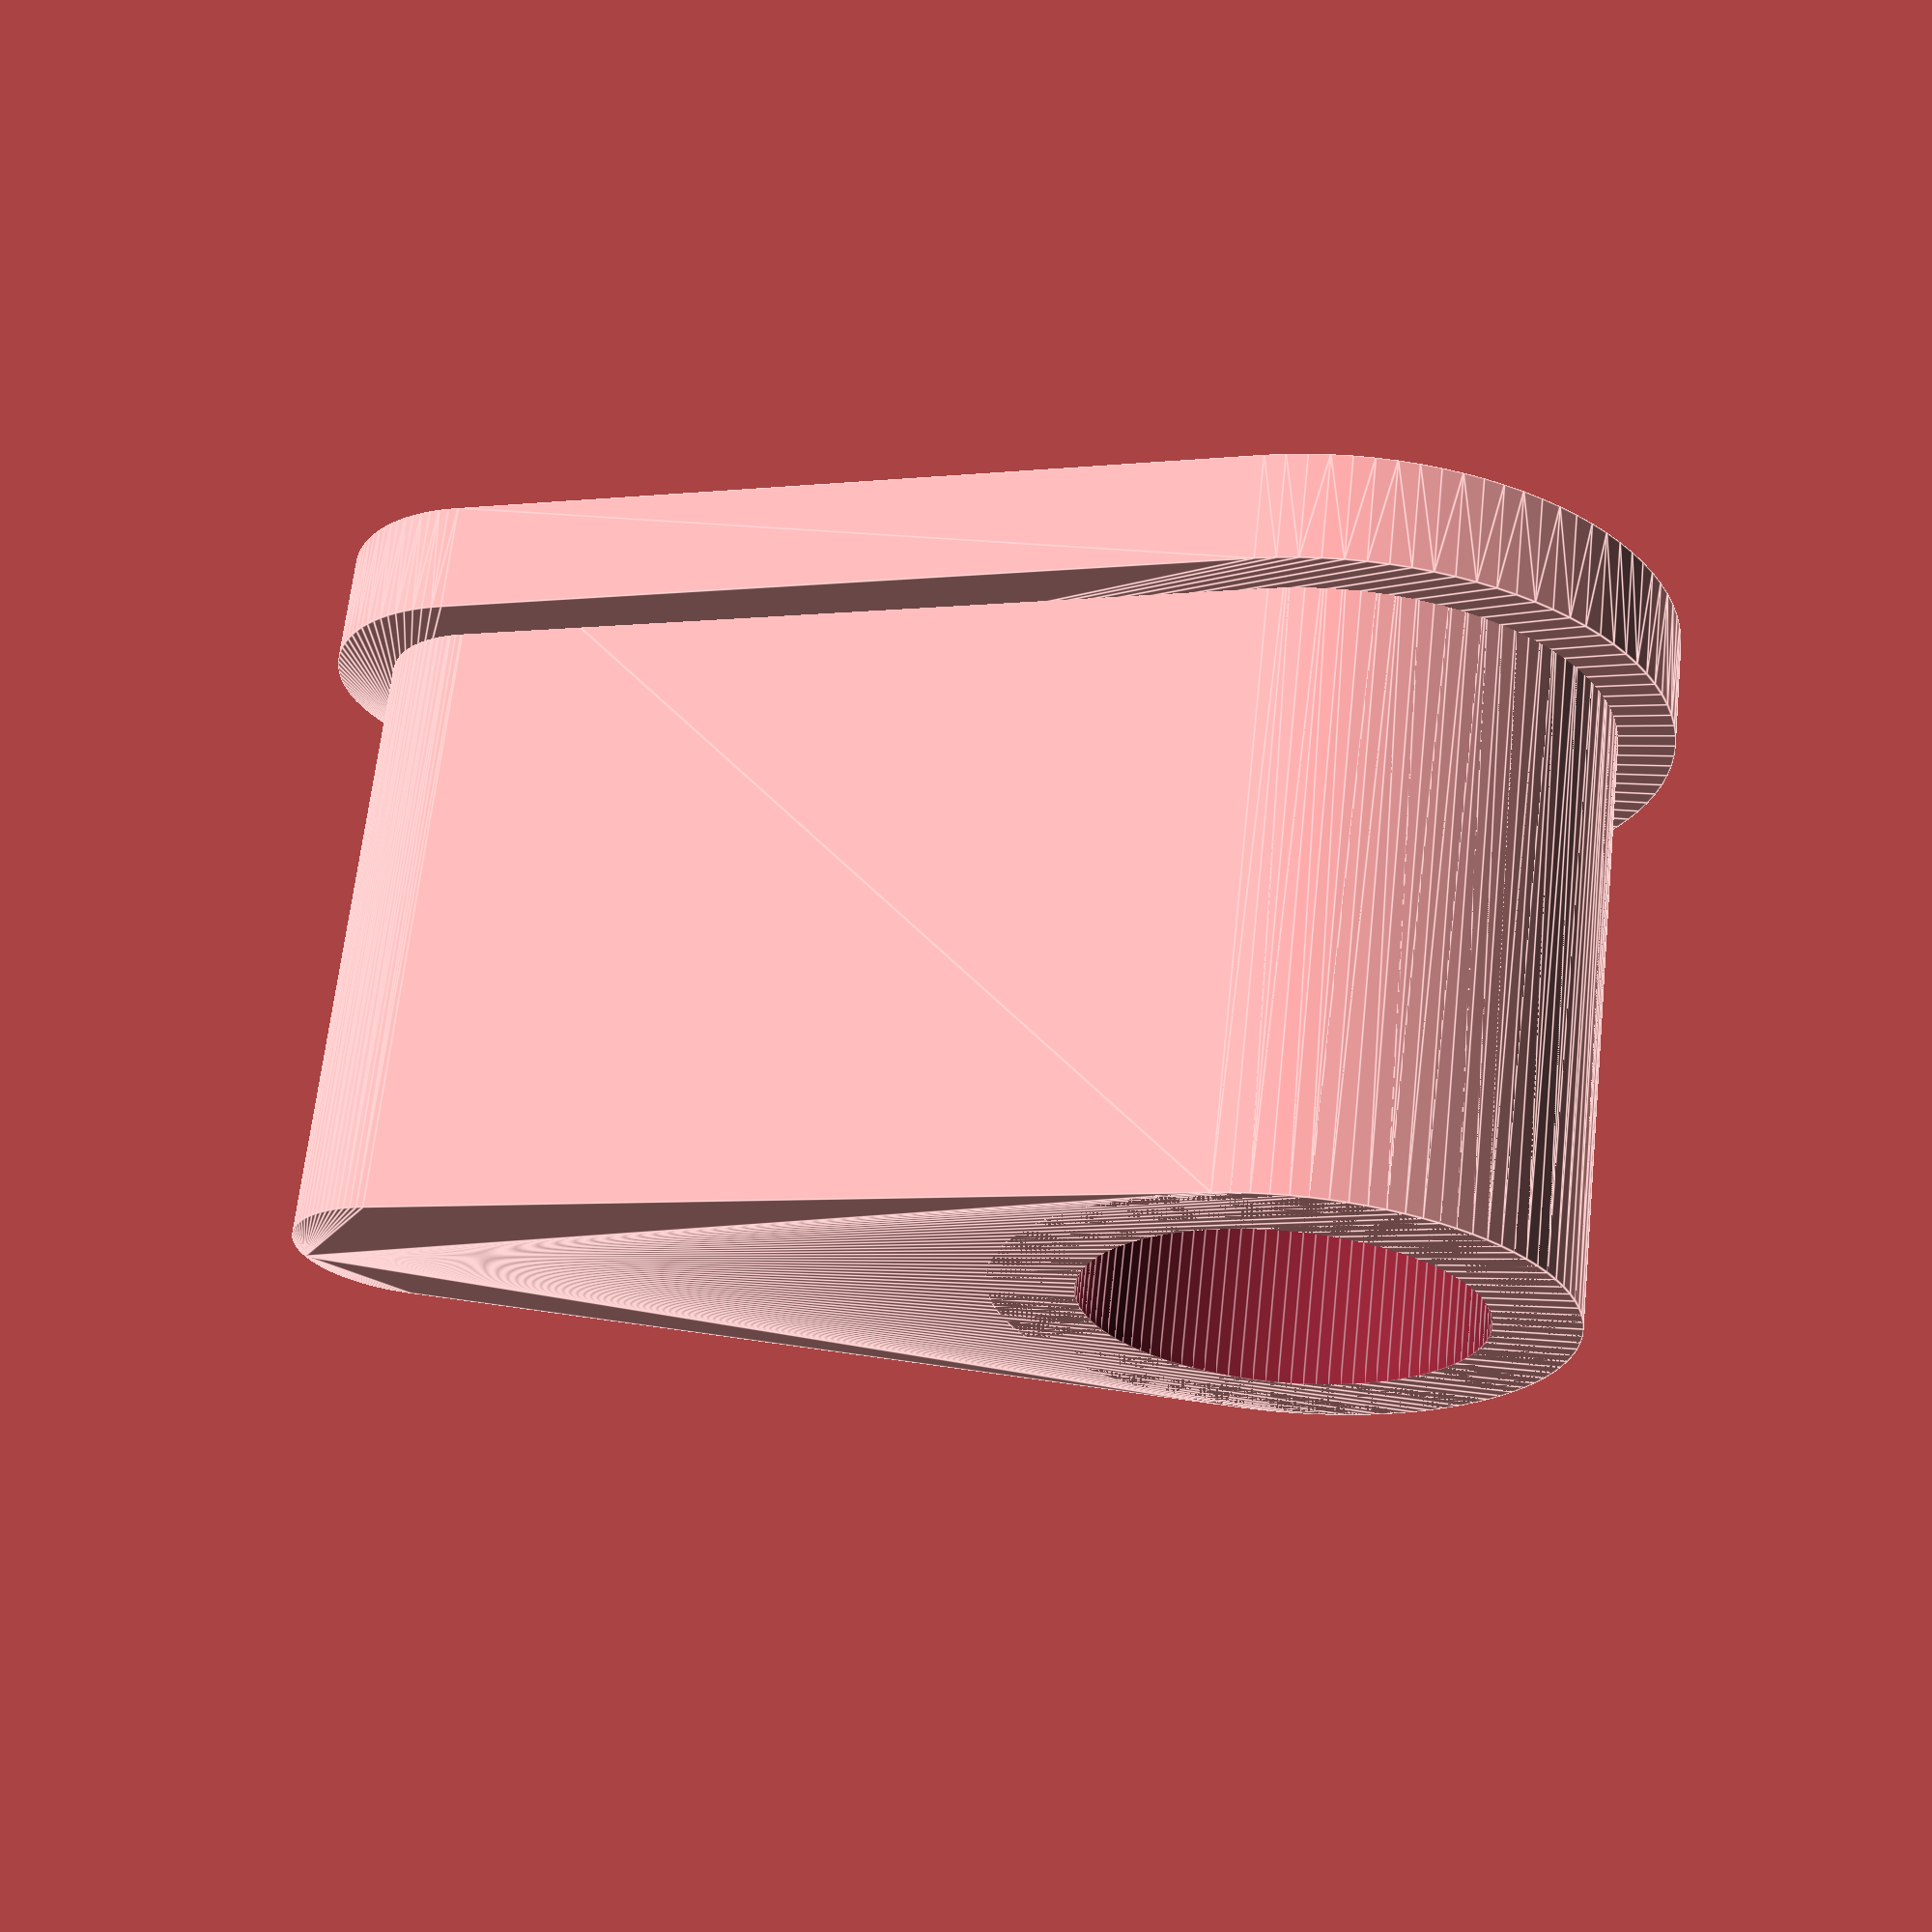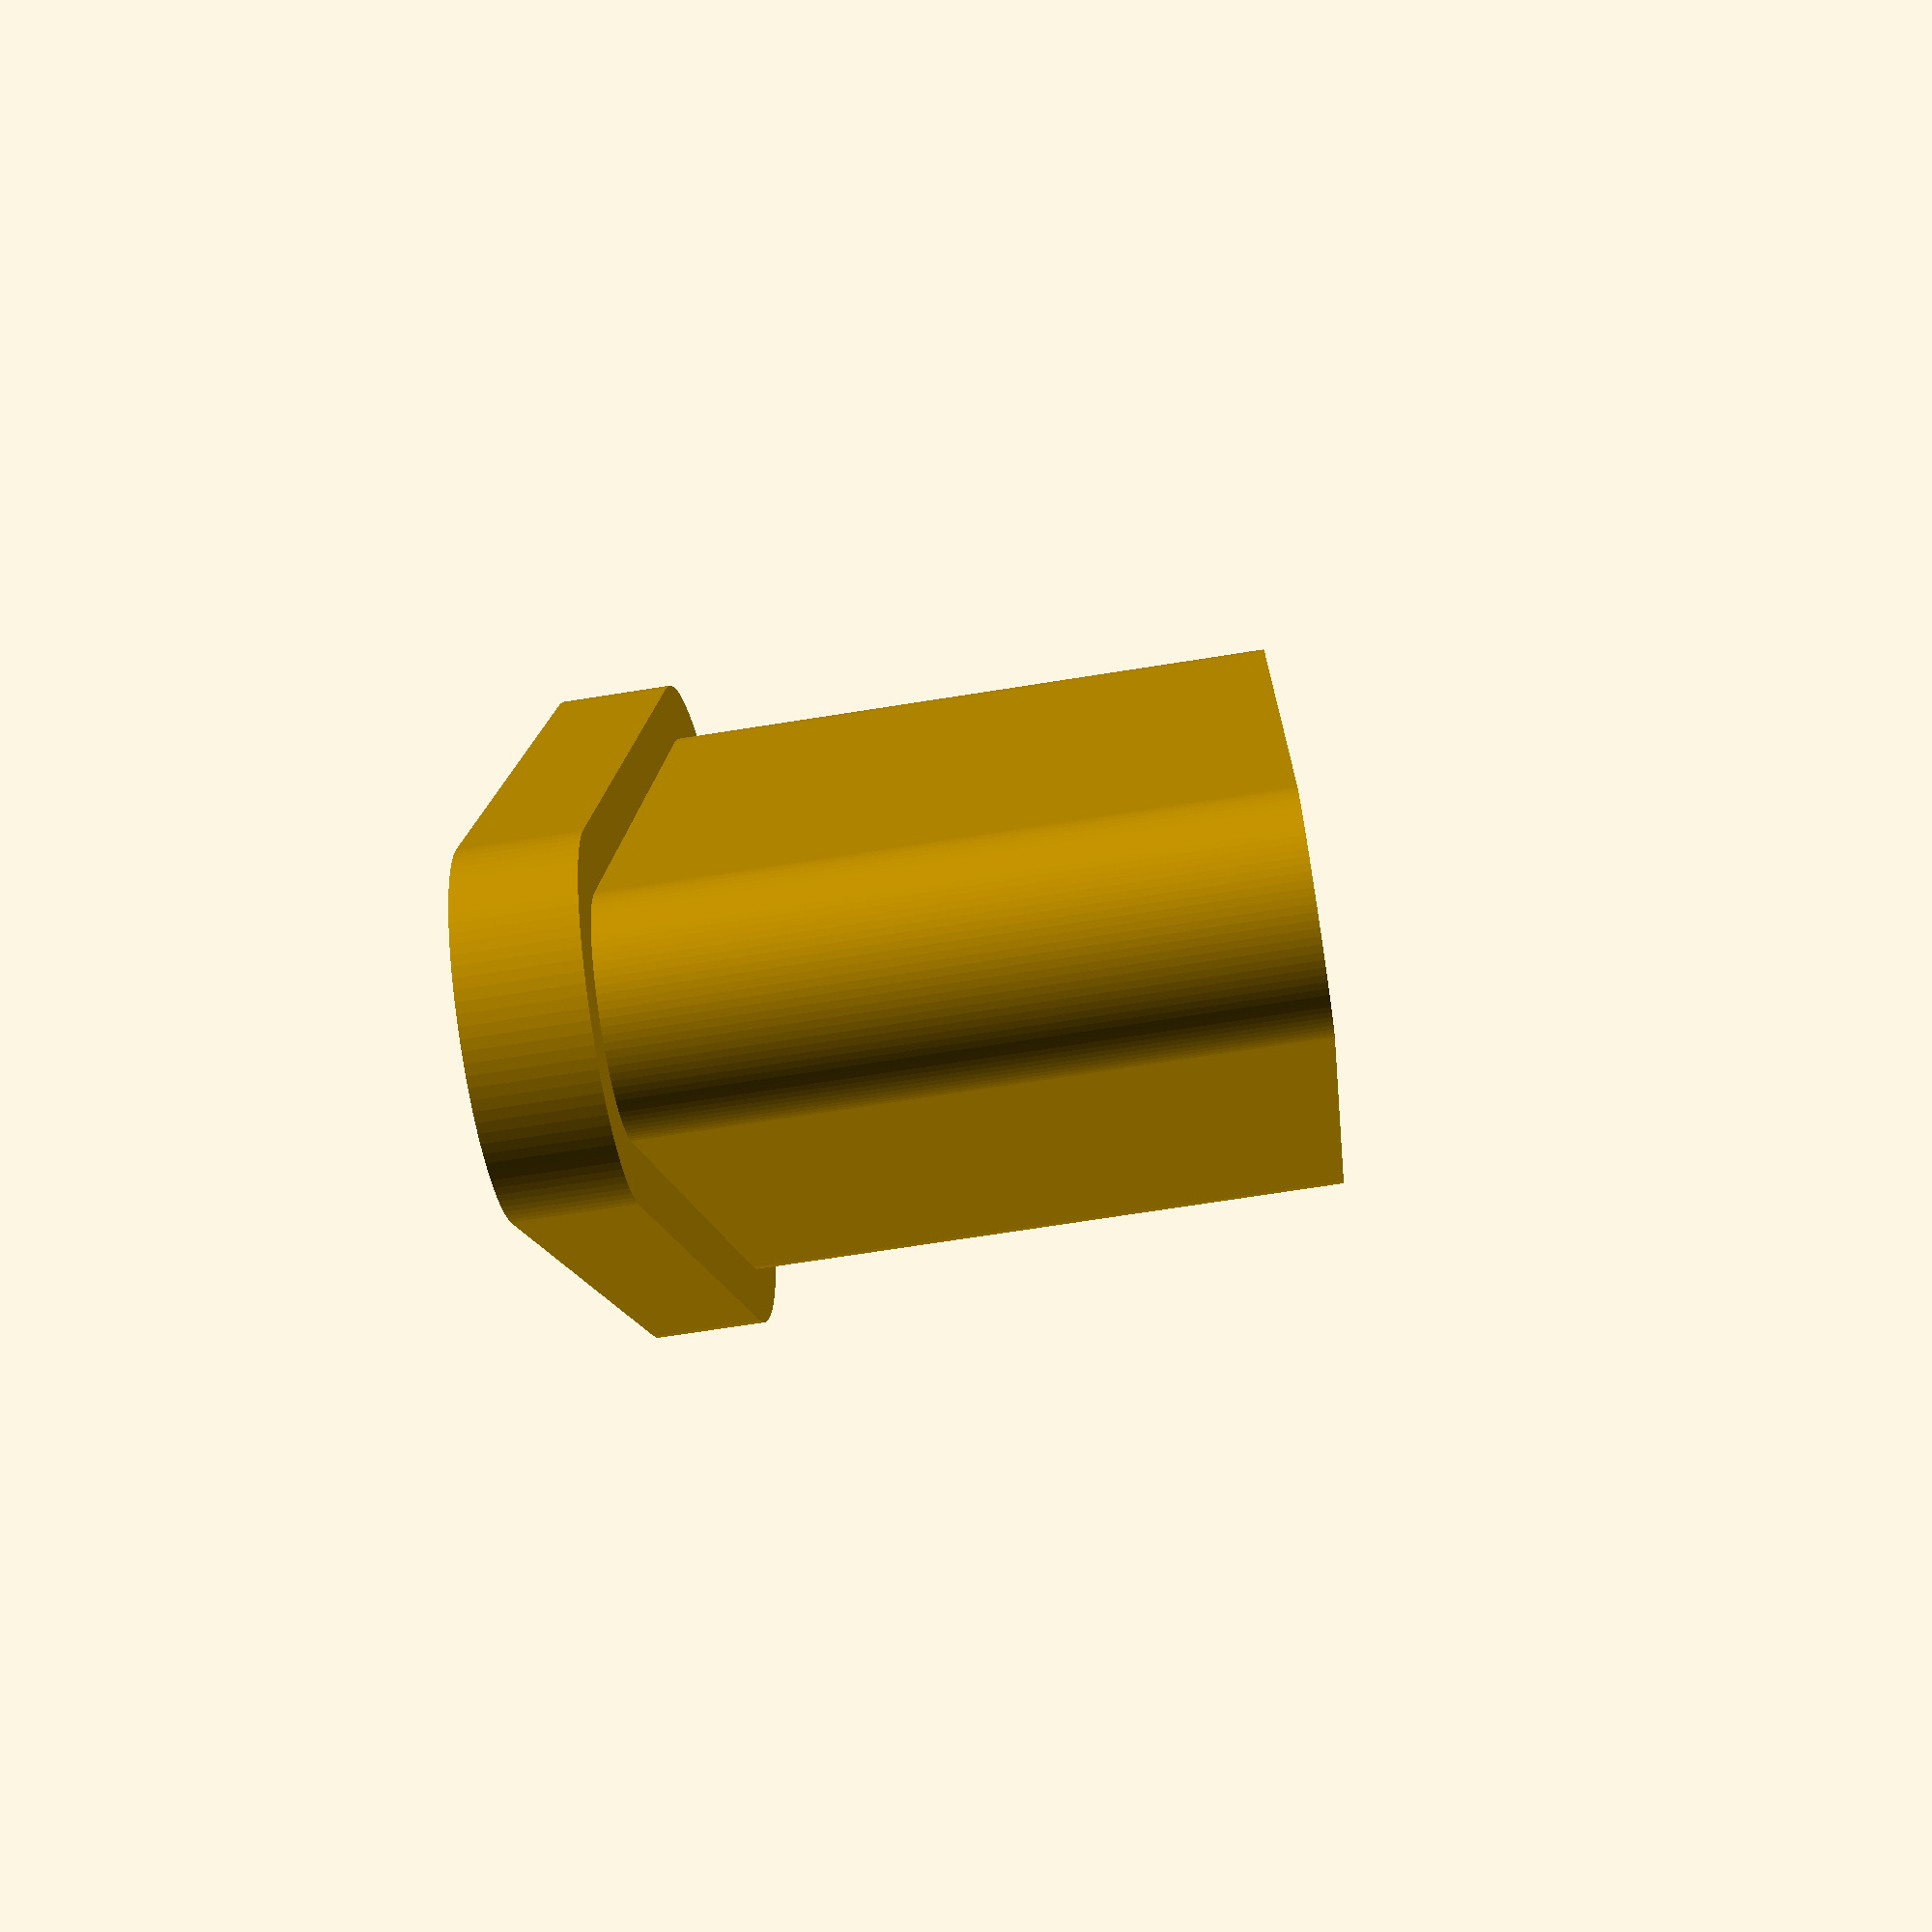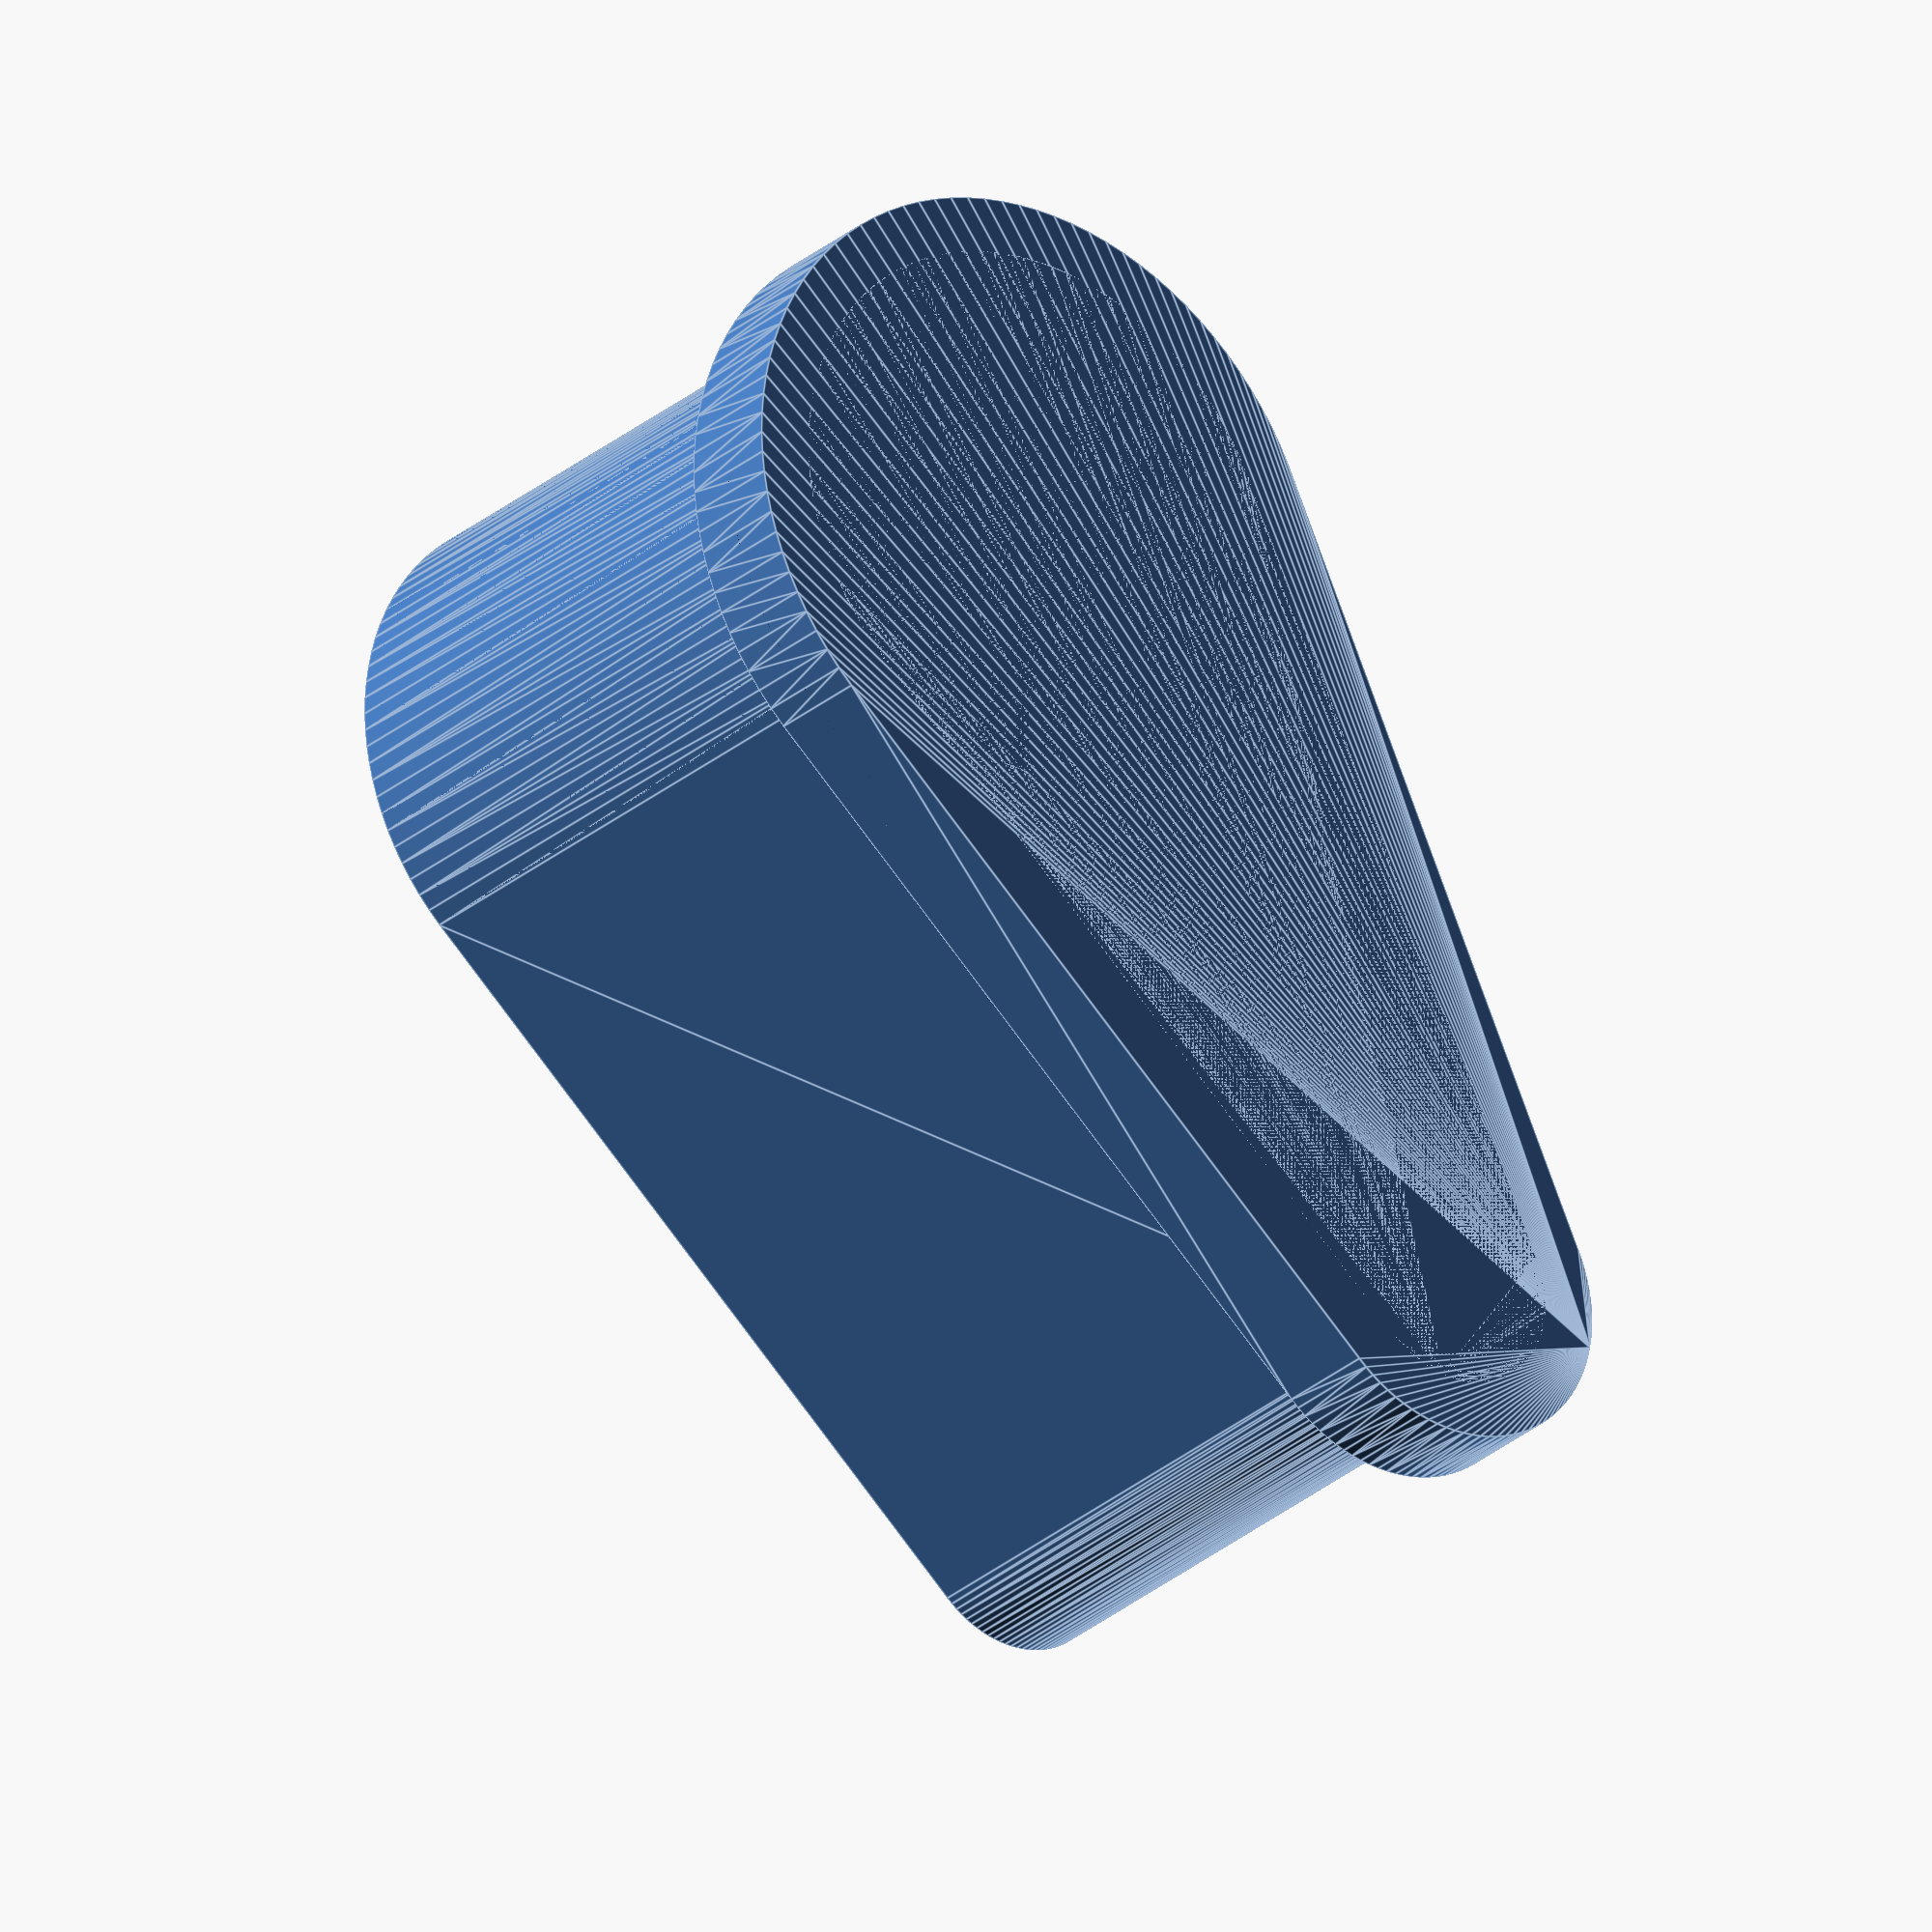
<openscad>
r1 = 3.5;
h1 = 11;
r2 = 5;
h2 = 13;

module cut() {
	difference() {
		cylinder(r = r1, h = h1, center = true, $fn = 100);
		union() {
			translate([0, -(r1 + 1.85), 0])
				cube([r1 * 2, r1 * 2, h1 + 2], center = true);
			translate([0, r1 + 1.85, 0])
				cube([r1 * 2, r1 * 2, h1 + 2], center = true);
		}
	}
}

module hat(r, h) {
	hull() {
		cylinder(r = r, h = h, center = false, $fn = 100);
		translate([15, 0, 0])
			cylinder(r = r - 3, h = h, center = false, $fn = 100);
	}
}

difference() {
	difference() {
		union() {
			cylinder(r = r2, h = h2, center = false, $fn = 100);
			hat(r2, h2);
			hat(r2 + 1, 2);
		}
		translate([0, 0, h1 / 2 + (h2 - h1) + .01])
			cut();
	}
	translate([0, 0, h2 - 3 + .01])
		cylinder(r = r1, h = 3, center = false, $fn = 100);
}

</openscad>
<views>
elev=114.9 azim=354.3 roll=173.8 proj=p view=edges
elev=68.9 azim=111.0 roll=279.1 proj=p view=wireframe
elev=26.4 azim=126.6 roll=143.6 proj=o view=edges
</views>
